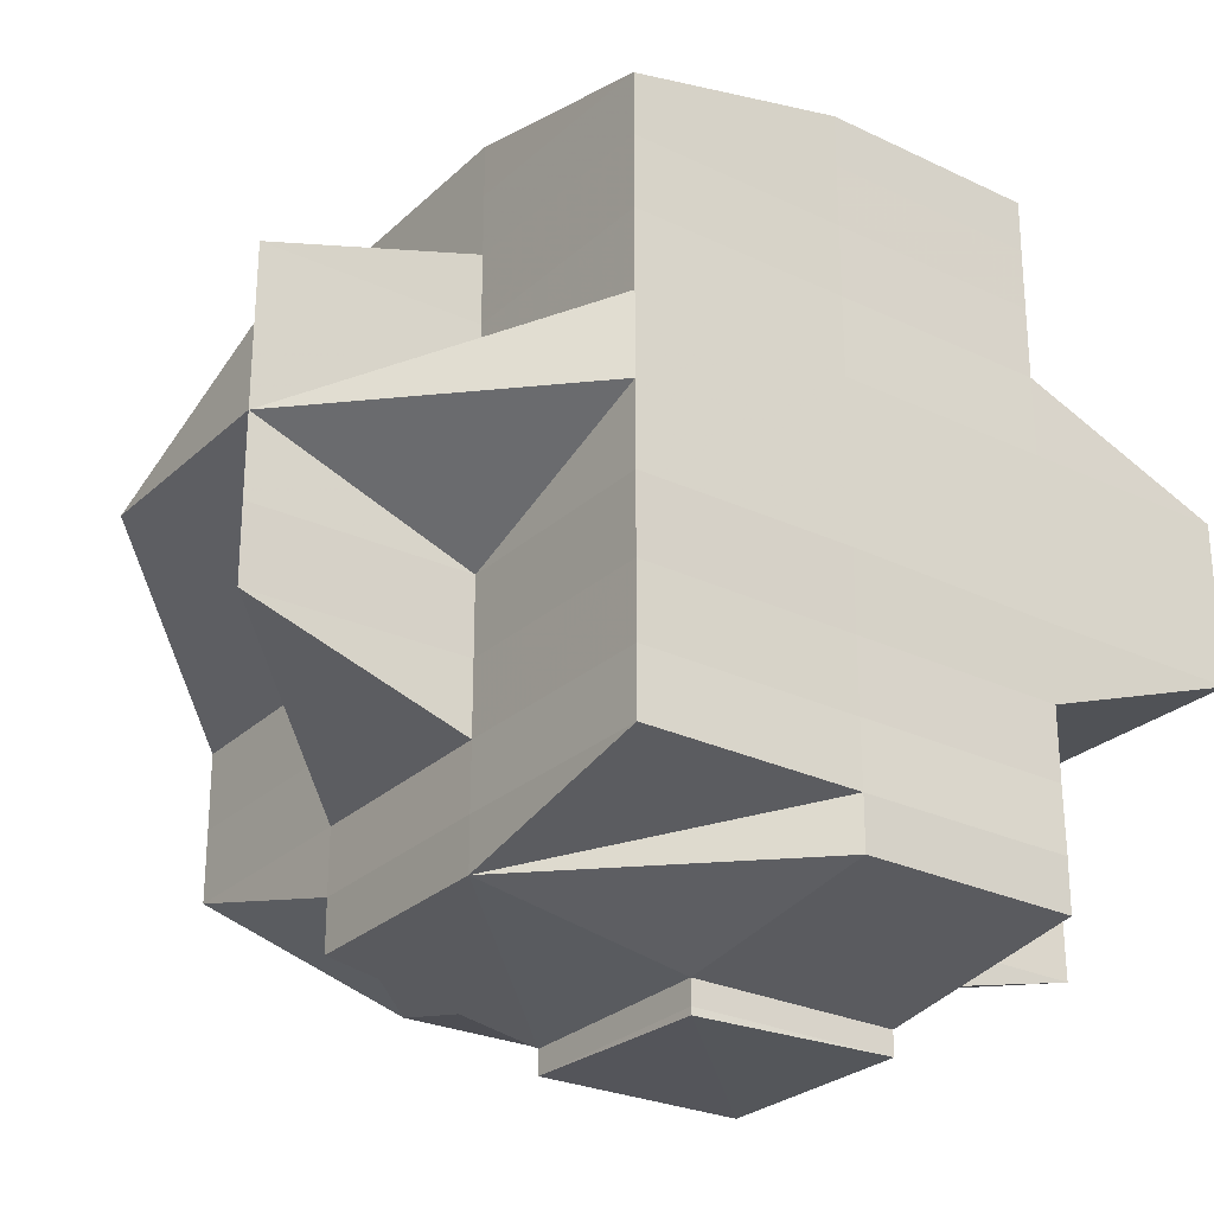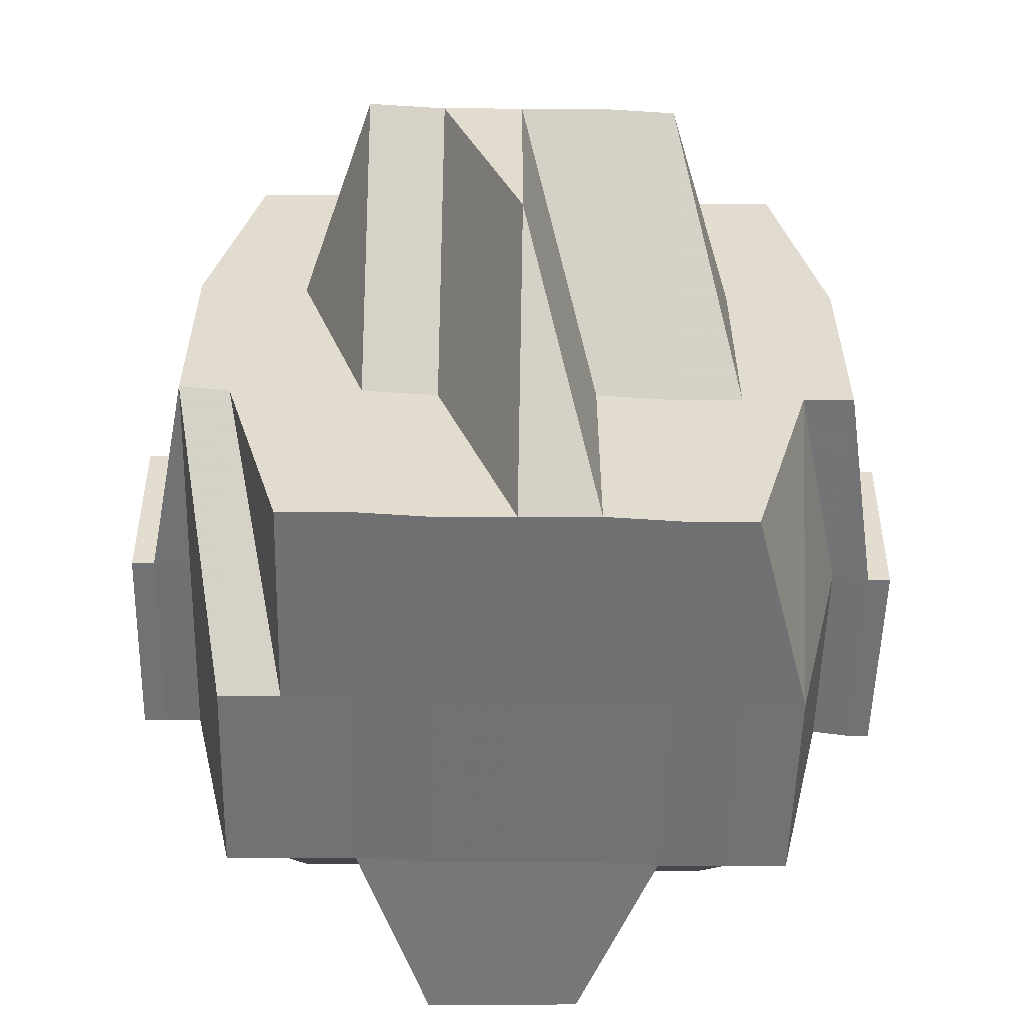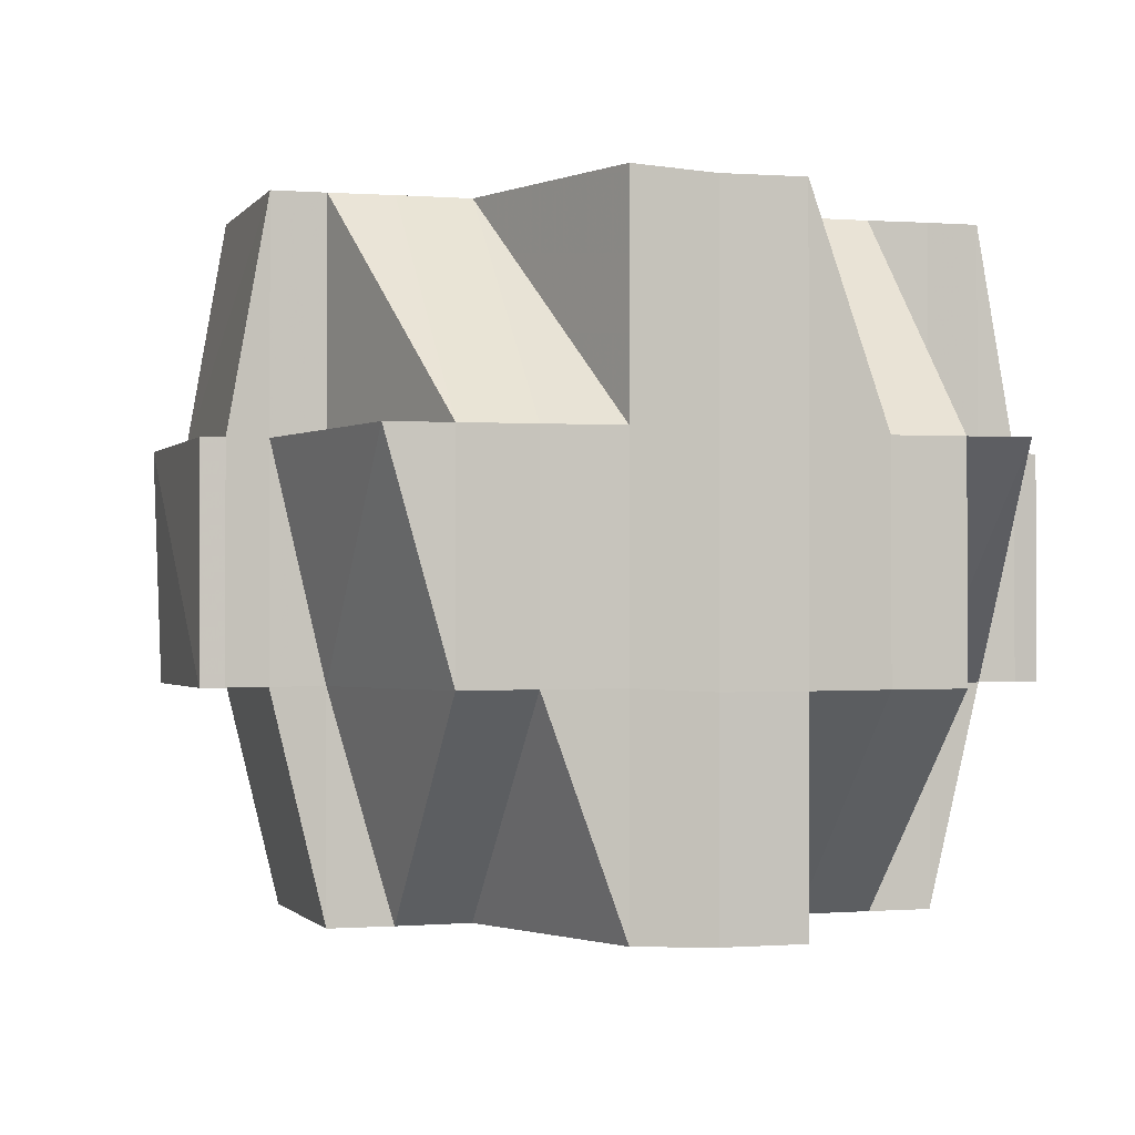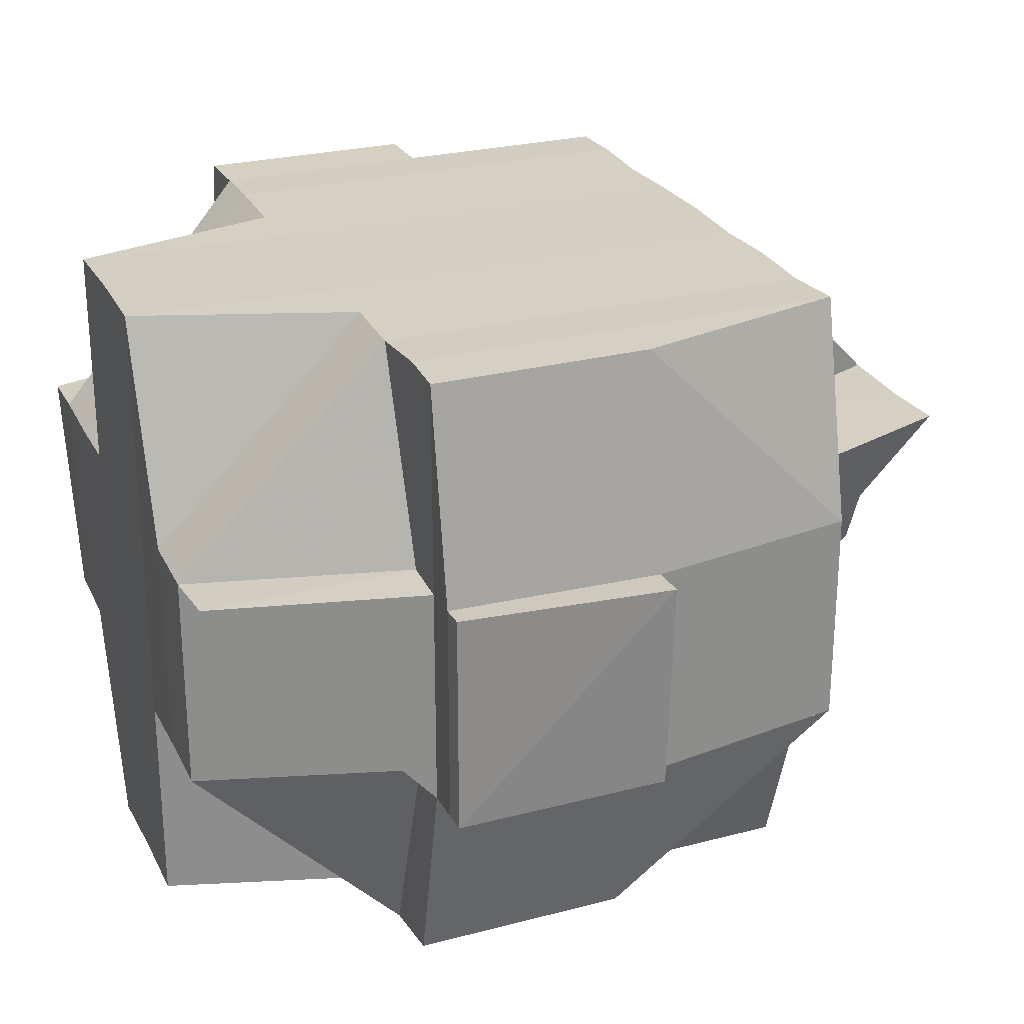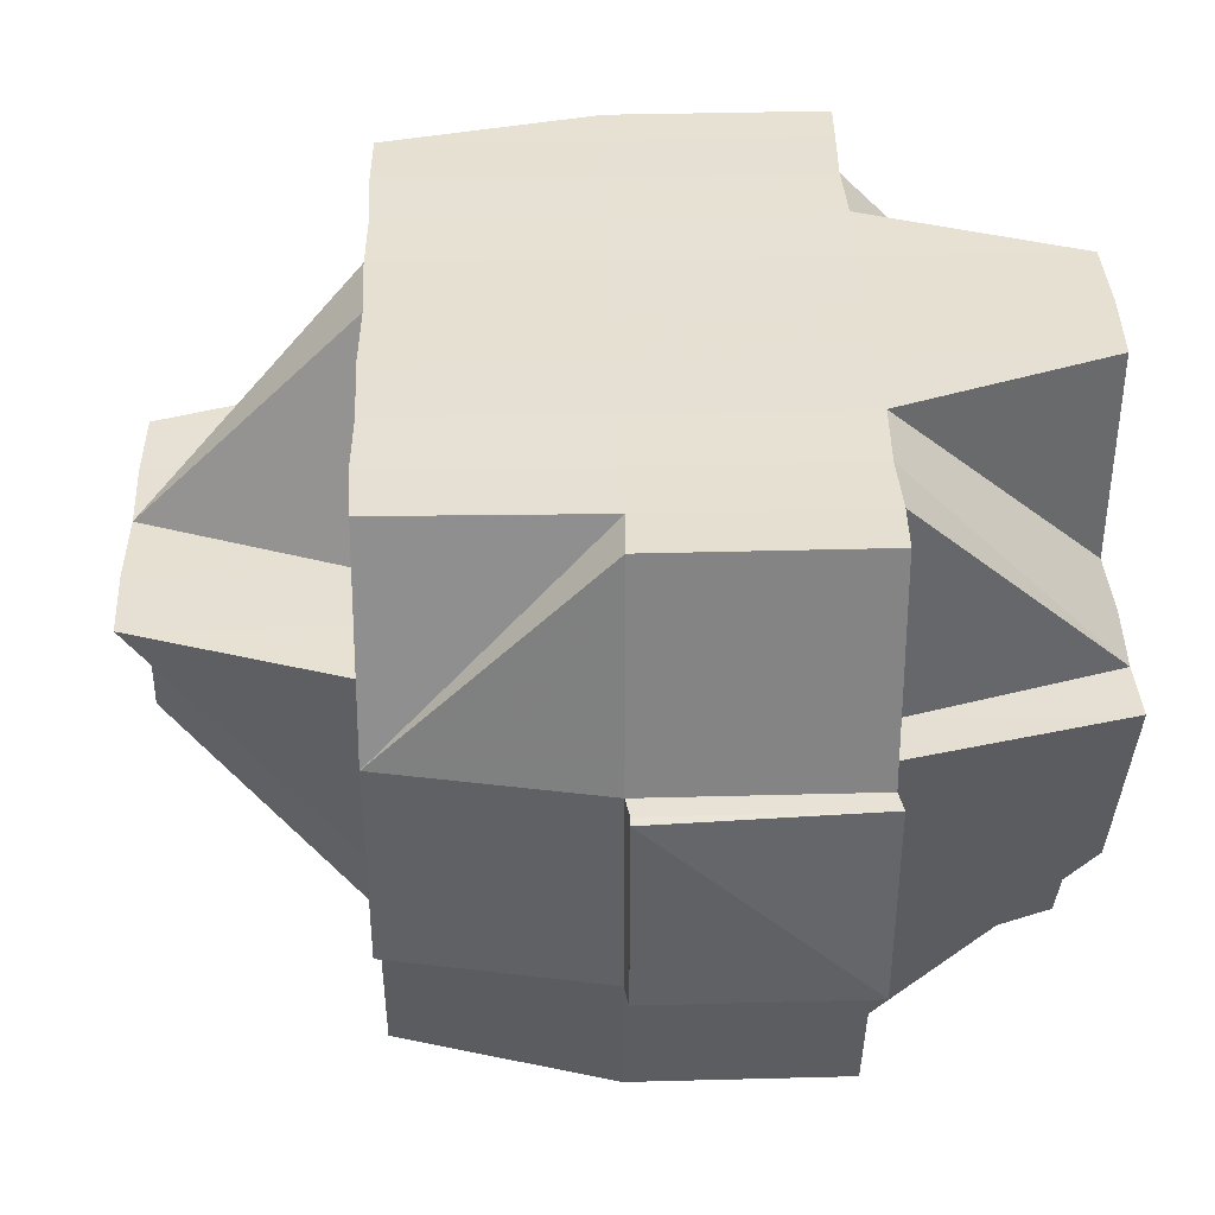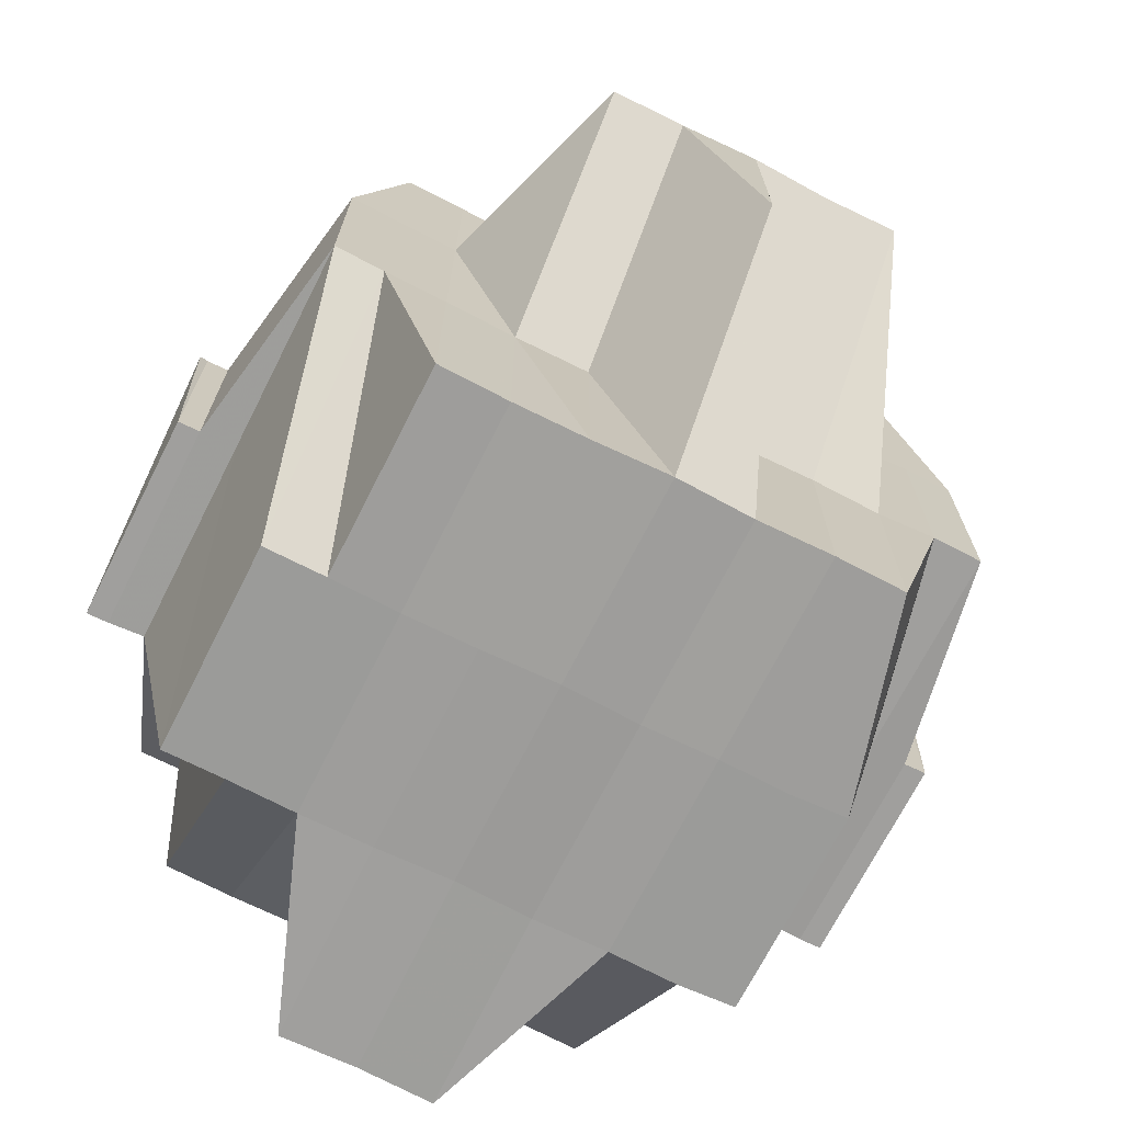
<metadata>
{"format":"obj","ext":"obj","renderer":"f3d","projection":"perspective","resolution":1024,"background":"white","views":[{"elev":-26.9,"azim":143.9,"up":"+Z"},{"elev":-55.8,"azim":88.6,"up":"+Y"},{"elev":-0.9,"azim":-107.3,"up":"+Y"},{"elev":25.7,"azim":-22.5,"up":"+Y"},{"elev":38.5,"azim":178.2,"up":"+Y"},{"elev":-70.8,"azim":63.4,"up":"+Y"}]}
</metadata>
<code>
o 1616
v 2242 1860 8.103
v 2242 1860 8.103
v 2242 1860 8.102
v 2242 1860 8.104
v 2242 1860 8.104
v 2242 1860 8.103
v 2242 1860 8.103
v 2242 1860 8.103
v 2242 1860 8.103
v 2242 1860 8.103
v 2242 1860 8.104
v 2242 1860 8.104
v 2242 1860 8.104
v 2242 1860 8.103
v 2242 1860 8.103
v 2242 1860 8.105
v 2242 1860 8.104
v 2242 1860 8.105
v 2242 1860 8.105
v 2242 1860 8.108
v 2242 1860 8.105
v 2242 1860 8.104
v 2242 1860 8.108
v 2242 1860 8.104
v 2242 1860 8.103
v 2242 1860 8.108
v 2242 1860 8.105
v 2242 1860 8.108
v 2242 1860 8.111
v 2242 1860 8.108
v 2242 1860 8.105
v 2242 1860 8.111
v 2242 1860 8.111
v 2242 1860 8.108
v 2242 1860 8.111
v 2242 1860 8.114
v 2242 1860 8.104
v 2242 1860 8.103
v 2242 1860 8.104
v 2242 1860 8.103
v 2242 1860 8.104
v 2242 1860 8.105
v 2242 1860 8.104
v 2242 1860 8.105
v 2242 1860 8.105
v 2242 1860 8.104
v 2242 1860 8.105
v 2242 1860 8.108
v 2242 1860 8.105
v 2242 1860 8.104
v 2242 1860 8.105
v 2242 1860 8.105
v 2242 1860 8.105
v 2242 1860 8.105
v 2242 1860 8.108
v 2242 1860 8.108
v 2242 1860 8.108
v 2242 1860 8.108
v 2242 1860 8.111
v 2242 1860 8.111
v 2242 1860 8.108
v 2242 1860 8.111
v 2242 1860 8.111
v 2242 1860 8.111
v 2242 1860 8.114
v 2242 1860 8.111
v 2242 1860 8.114
v 2242 1860 8.108
v 2242 1860 8.111
v 2242 1860 8.114
v 2242 1860 8.118
v 2242 1860 8.114
v 2242 1860 8.114
v 2242 1860 8.118
v 2242 1860 8.111
v 2242 1860 8.111
v 2242 1860 8.114
v 2242 1860 8.108
v 2242 1860 8.118
v 2242 1860 8.114
v 2242 1860 8.121
v 2242 1860 8.118
v 2242 1860 8.108
v 2242 1860 8.105
v 2242 1860 8.108
v 2242 1860 8.105
v 2242 1860 8.118
v 2242 1860 8.114
v 2242 1860 8.121
v 2242 1860 8.114
v 2242 1860 8.111
v 2242 1860 8.125
v 2242 1860 8.125
v 2242 1860 8.129
v 2242 1860 8.129
v 2242 1860 8.132
v 2242 1860 8.132
v 2242 1860 8.121
v 2242 1860 8.121
v 2242 1860 8.125
v 2242 1860 8.129
v 2242 1860 8.121
v 2242 1860 8.132
v 2242 1860 8.129
v 2242 1860 8.125
v 2242 1860 8.132
v 2242 1860 8.132
v 2242 1860 8.129
v 2242 1860 8.132
v 2242 1860 8.135
v 2242 1860 8.135
v 2242 1860 8.135
v 2242 1860 8.137
v 2242 1860 8.137
v 2242 1860 8.135
v 2242 1860 8.135
v 2242 1860 8.137
v 2242 1860 8.137
v 2242 1860 8.135
v 2242 1860 8.137
v 2242 1860 8.139
v 2242 1860 8.137
v 2242 1860 8.137
v 2242 1860 8.139
v 2242 1860 8.139
v 2242 1860 8.137
v 2242 1860 8.137
v 2242 1860 8.139
v 2242 1860 8.137
v 2242 1860 8.135
v 2242 1860 8.132
v 2242 1860 8.135
v 2242 1860 8.135
v 2242 1860 8.132
v 2242 1860 8.135
v 2242 1860 8.132
v 2242 1860 8.129
v 2242 1860 8.129
v 2242 1860 8.125
v 2242 1860 8.125
v 2242 1860 8.137
v 2242 1860 8.137
v 2242 1860 8.129
v 2242 1860 8.125
v 2242 1860 8.125
v 2242 1860 8.121
v 2242 1860 8.129
v 2242 1860 8.132
v 2242 1860 8.125
v 2242 1860 8.125
v 2242 1860 8.139
v 2242 1860 8.137
v 2242 1860 8.14
v 2242 1860 8.139
v 2242 1860 8.14
v 2242 1860 8.139
v 2242 1860 8.135
v 2242 1860 8.139
v 2242 1860 8.137
v 2242 1860 8.139
v 2242 1860 8.14
v 2242 1860 8.137
v 2242 1860 8.14
v 2242 1860 8.139
v 2242 1860 8.137
v 2242 1860 8.135
v 2242 1860 8.135
v 2242 1860 8.132
v 2242 1860 8.135
v 2242 1860 8.132
v 2242 1860 8.135
v 2242 1860 8.135
v 2242 1860 8.135
v 2242 1860 8.132
v 2242 1860 8.135
v 2242 1860 8.132
v 2242 1860 8.137
v 2242 1860 8.139
v 2242 1860 8.137
v 2242 1860 8.135
v 2242 1860 8.135
v 2242 1860 8.132
v 2242 1860 8.135
v 2242 1860 8.132
v 2242 1860 8.132
v 2242 1860 8.132
v 2242 1860 8.135
v 2242 1860 8.132
v 2242 1860 8.132
v 2242 1860 8.129
v 2242 1860 8.129
v 2242 1860 8.129
v 2242 1860 8.125
v 2242 1860 8.129
v 2242 1860 8.132
v 2242 1860 8.129
v 2242 1860 8.125
v 2242 1860 8.125
v 2242 1860 8.121
v 2242 1860 8.125
v 2242 1860 8.121
v 2242 1860 8.121
v 2242 1860 8.125
v 2242 1860 8.121
v 2242 1860 8.118
v 2242 1860 8.118
v 2242 1860 8.118
v 2242 1860 8.118
v 2242 1860 8.114
v 2242 1860 8.118
v 2242 1860 8.121
v 2242 1860 8.118
v 2242 1860 8.114
v 2242 1860 8.114
v 2242 1860 8.111
v 2242 1860 8.114
v 2242 1860 8.111
v 2242 1860 8.118
v 2242 1860 8.114
v 2242 1860 8.114
v 2242 1860 8.111
v 2242 1860 8.108
v 2242 1860 8.108
v 2242 1860 8.105
v 2242 1860 8.108
v 2242 1860 8.108
v 2242 1860 8.111
v 2242 1860 8.114
v 2242 1860 8.108
v 2242 1860 8.111
v 2242 1860 8.108
v 2242 1860 8.105
v 2242 1860 8.108
v 2242 1860 8.111
v 2242 1860 8.118
v 2242 1860 8.114
v 2242 1860 8.118
v 2242 1860 8.118
v 2242 1860 8.118
v 2242 1860 8.121
v 2242 1860 8.118
v 2242 1860 8.118
v 2242 1860 8.114
v 2242 1860 8.121
v 2242 1860 8.121
v 2242 1860 8.125
v 2242 1860 8.121
v 2242 1860 8.129
v 2242 1860 8.125
v 2242 1860 8.125
v 2242 1860 8.121
v 2242 1860 8.118
v 2242 1860 8.125
v 2242 1860 8.129
v 2242 1860 8.125
v 2242 1860 8.121
v 2242 1860 8.125
v 2242 1860 8.129
v 2242 1860 8.118
v 2242 1860 8.121
v 2242 1860 8.125
v 2242 1860 8.121
v 2242 1860 8.125
v 2242 1860 8.118
v 2242 1860 8.121
v 2242 1860 8.118
v 2242 1860 8.114
v 2242 1860 8.114
v 2242 1860 8.118
v 2242 1860 8.121
v 2242 1860 8.125
v 2242 1860 8.118
v 2242 1860 8.118
v 2242 1860 8.114
v 2242 1860 8.111
v 2242 1860 8.118
v 2242 1860 8.121
v 2242 1860 8.125
v 2242 1860 8.129
v 2242 1860 8.125
v 2242 1860 8.121
v 2242 1860 8.132
v 2242 1860 8.129
v 2242 1860 8.129
v 2242 1860 8.129
v 2242 1860 8.132
v 2242 1860 8.135
v 2242 1860 8.103
v 2242 1860 8.103
v 2242 1860 8.102
v 2242 1860 8.103
v 2242 1860 8.102
v 2242 1860 8.105
v 2242 1860 8.105
v 2242 1860 8.104
v 2242 1860 8.108
v 2242 1860 8.108
v 2242 1860 8.105
v 2242 1860 8.108
v 2242 1860 8.111
v 2242 1860 8.105
v 2242 1860 8.108
v 2242 1860 8.105
v 2242 1860 8.135
v 2242 1860 8.137
v 2242 1860 8.135
v 2242 1860 8.137
v 2242 1860 8.137
v 2242 1860 8.135
v 2242 1860 8.14
v 2242 1860 8.14
v 2242 1860 8.139
v 2242 1860 8.14
v 2242 1860 8.139
v 2242 1860 8.14
v 2242 1860 8.139
v 2242 1860 8.14
v 2242 1860 8.14
v 2242 1860 8.14
v 2242 1860 8.139
v 2242 1860 8.139
v 2242 1860 8.14
v 2242 1860 8.14
v 2242 1860 8.14
v 2242 1860 8.14
v 2242 1860 8.14
f 1 2 3
f 4 5 2
f 6 4 7
f 8 9 3
f 10 11 1
f 12 13 9
f 14 12 15
f 11 16 17
f 18 19 17
f 19 20 21
f 19 21 22
f 18 23 19
f 24 22 25
f 26 23 27
f 28 29 23
f 23 30 31
f 32 33 30
f 23 32 34
f 35 32 23
f 35 36 32
f 37 24 38
f 38 39 40
f 41 42 37
f 43 44 41
f 44 45 46
f 47 42 46
f 47 48 49
f 50 51 24
f 52 51 37
f 51 53 39
f 54 55 51
f 56 57 53
f 51 56 18
f 58 56 51
f 59 60 57
f 56 59 61
f 58 62 56
f 62 59 56
f 63 62 58
f 64 65 59
f 66 63 58
f 63 67 62
f 68 66 58
f 69 70 63
f 70 71 67
f 72 67 63
f 73 74 72
f 75 66 68
f 76 77 66
f 78 76 68
f 77 79 80
f 79 81 82
f 68 83 84
f 85 68 86
f 86 68 52
f 82 87 88
f 82 89 87
f 90 88 91
f 92 93 89
f 94 95 93
f 96 97 95
f 98 99 82
f 98 92 99
f 100 92 98
f 100 101 92
f 102 100 98
f 101 103 94
f 101 104 105
f 103 106 104
f 107 103 101
f 108 101 100
f 108 107 101
f 109 110 103
f 111 112 106
f 110 113 111
f 113 114 111
f 103 111 96
f 115 111 103
f 116 117 115
f 111 118 119
f 118 120 119
f 118 121 120
f 122 121 123
f 124 125 118
f 126 124 127
f 125 128 129
f 119 120 130
f 119 130 131
f 130 120 132
f 132 129 133
f 134 135 131
f 131 130 136
f 130 132 136
f 137 134 138
f 139 137 140
f 141 142 132
f 138 143 144
f 145 144 146
f 147 148 143
f 149 147 150
f 142 151 152
f 151 153 154
f 153 155 156
f 123 152 157
f 154 158 159
f 160 161 158
f 162 160 159
f 161 163 164
f 159 164 165
f 159 165 166
f 167 166 168
f 169 167 170
f 171 162 172
f 173 172 174
f 172 175 176
f 172 177 175
f 178 156 177
f 152 178 179
f 152 177 180
f 181 180 182
f 181 152 183
f 132 181 184
f 184 181 185
f 186 187 184
f 185 172 188
f 188 172 189
f 189 167 107
f 189 107 108
f 188 189 190
f 190 189 108
f 185 188 191
f 191 188 190
f 192 185 191
f 184 185 192
f 190 108 193
f 194 184 192
f 195 184 194
f 196 186 194
f 193 108 197
f 197 108 100
f 198 190 193
f 191 190 198
f 193 197 199
f 197 100 102
f 199 197 102
f 198 200 201
f 202 203 199
f 102 204 205
f 206 202 207
f 199 102 208
f 208 205 209
f 207 199 208
f 208 102 210
f 211 199 207
f 210 212 213
f 214 213 215
f 216 208 214
f 207 208 216
f 216 209 217
f 218 207 219
f 220 207 216
f 220 216 221
f 221 216 75
f 221 217 222
f 223 222 224
f 225 221 226
f 227 220 221
f 227 221 225
f 228 220 227
f 229 227 225
f 229 225 47
f 230 227 229
f 230 228 227
f 231 229 232
f 233 234 229
f 228 235 220
f 236 228 230
f 32 236 230
f 36 236 32
f 236 237 228
f 237 235 228
f 238 237 236
f 36 238 236
f 239 240 237
f 241 238 36
f 235 242 243
f 241 244 238
f 237 245 235
f 240 246 245
f 247 245 237
f 246 248 249
f 250 249 245
f 245 251 235
f 245 249 251
f 235 251 252
f 251 201 242
f 249 198 251
f 251 198 211
f 249 191 198
f 192 191 249
f 194 192 253
f 253 254 255
f 253 255 256
f 257 194 253
f 258 194 257
f 257 253 244
f 244 256 259
f 244 253 247
f 260 257 244
f 261 196 257
f 262 261 260
f 263 257 260
f 260 244 241
f 264 260 241
f 264 241 36
f 265 260 264
f 266 265 264
f 267 264 36
f 266 264 267
f 267 36 35
f 59 267 35
f 268 267 59
f 65 269 267
f 270 265 266
f 270 271 265
f 272 270 266
f 150 271 270
f 99 270 272
f 67 272 268
f 273 272 67
f 67 274 275
f 272 276 274
f 71 277 272
f 277 278 270
f 278 279 271
f 271 280 281
f 279 282 283
f 284 283 271
f 271 283 263
f 283 285 280
f 136 286 285
f 136 287 286
f 131 136 283
f 283 136 258
f 288 289 290
f 289 291 292
f 293 294 295
f 296 297 298
f 299 300 297
f 301 302 303
f 304 305 306
f 307 308 309
f 310 311 312
f 311 313 314
f 312 315 316
f 317 318 315
f 319 318 313
f 320 319 321
f 322 323 324
f 324 325 326

</code>
